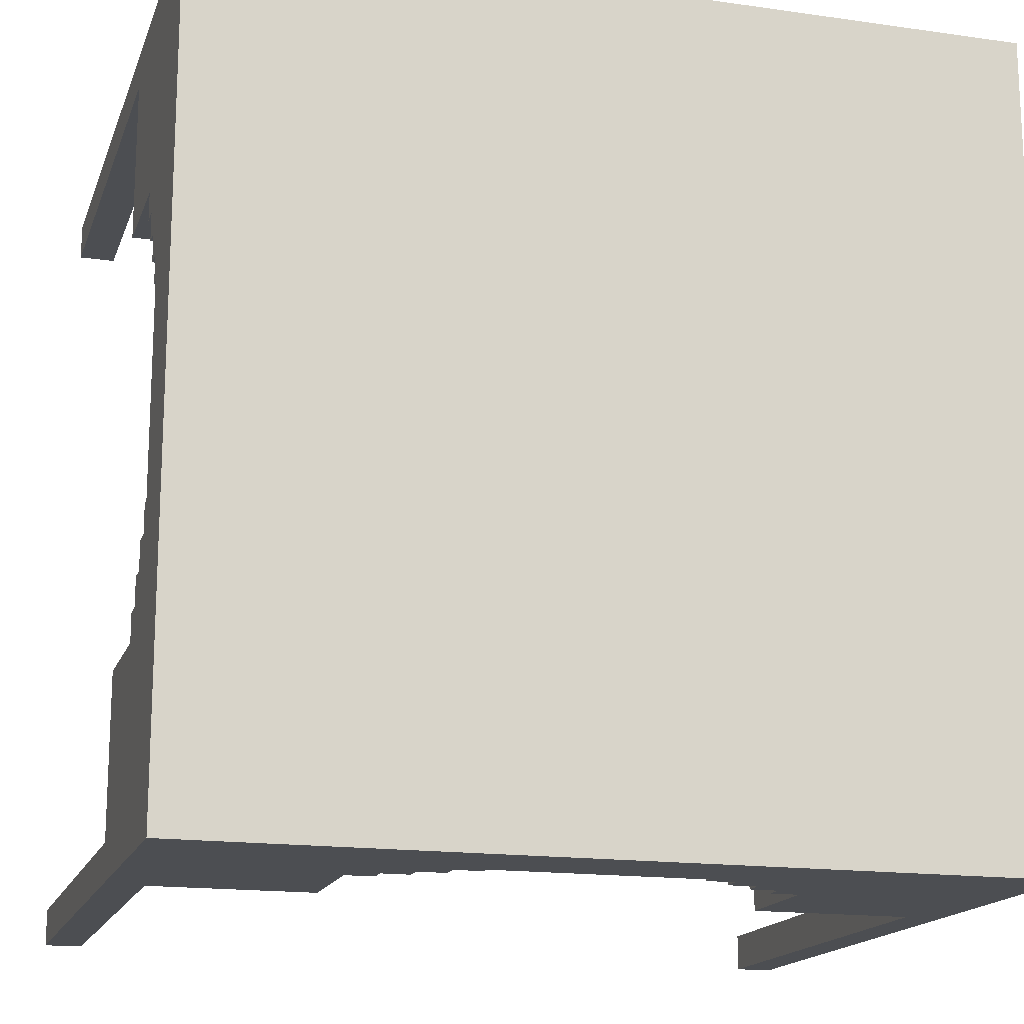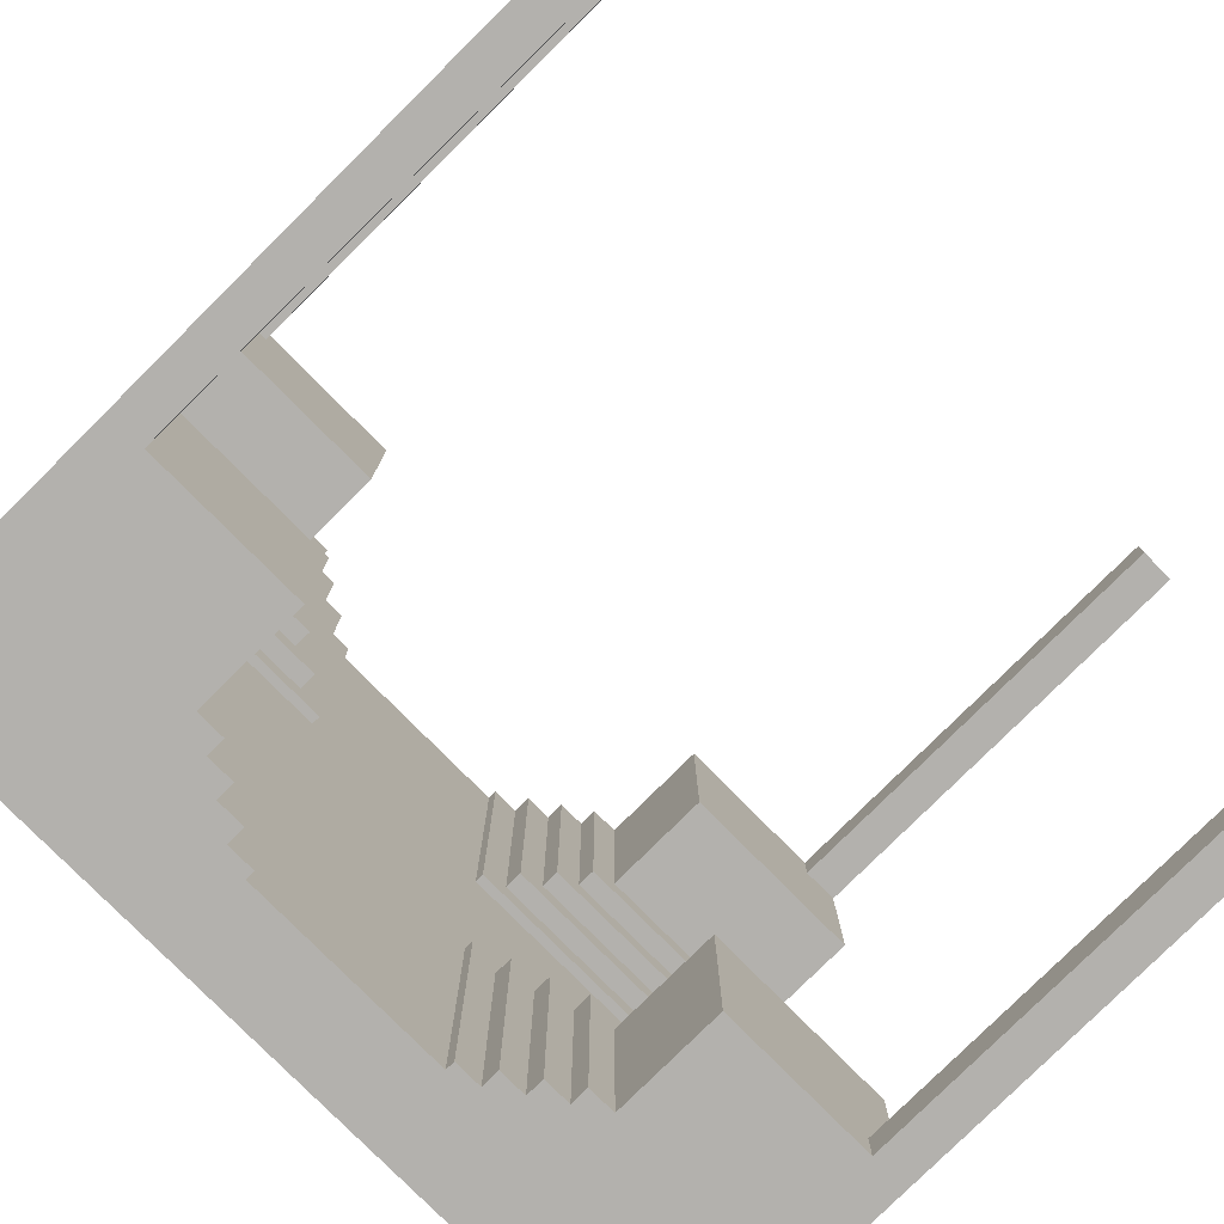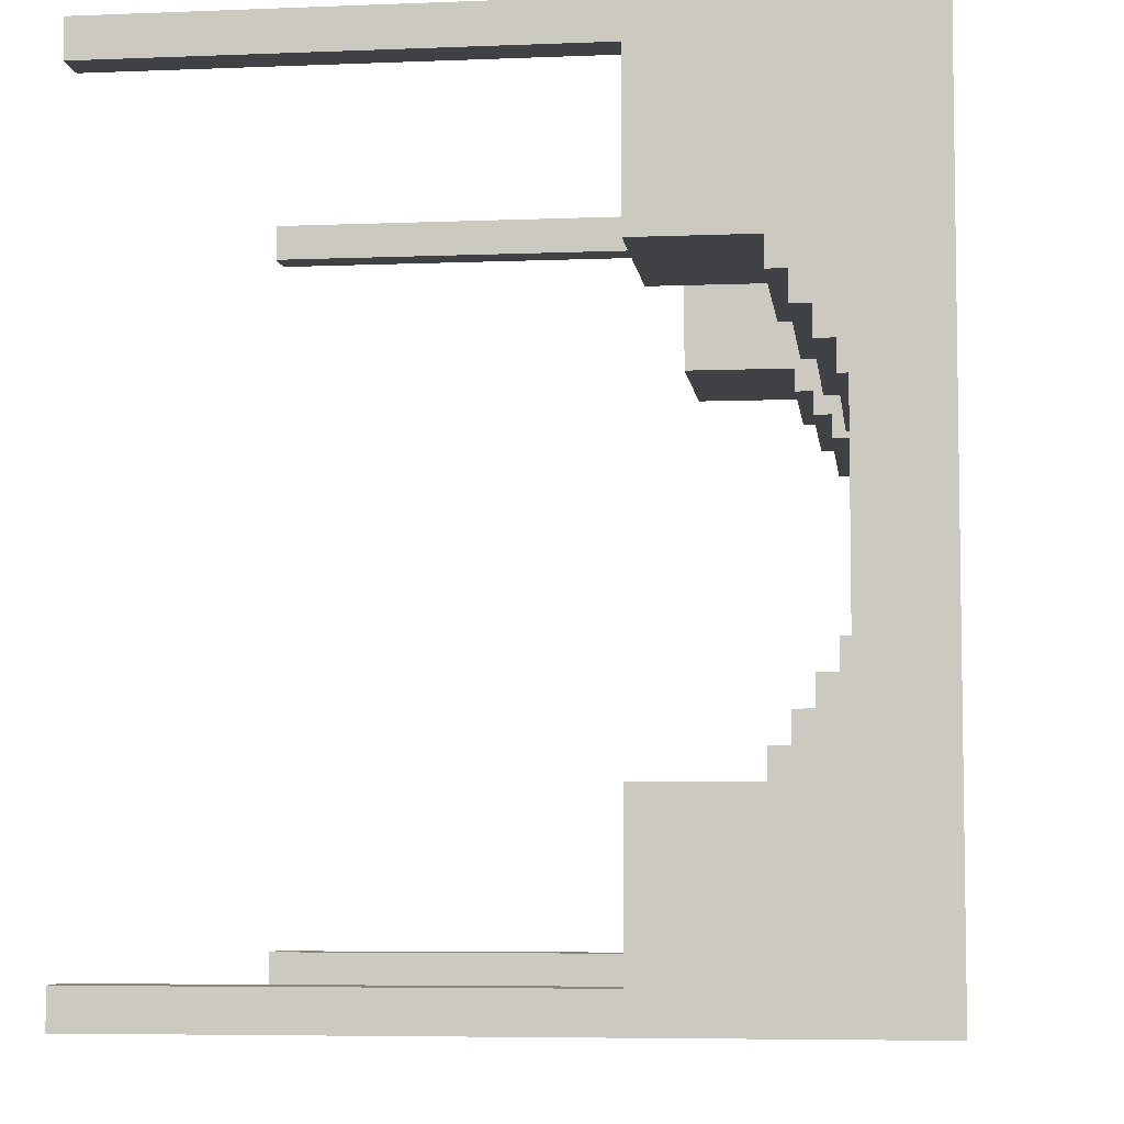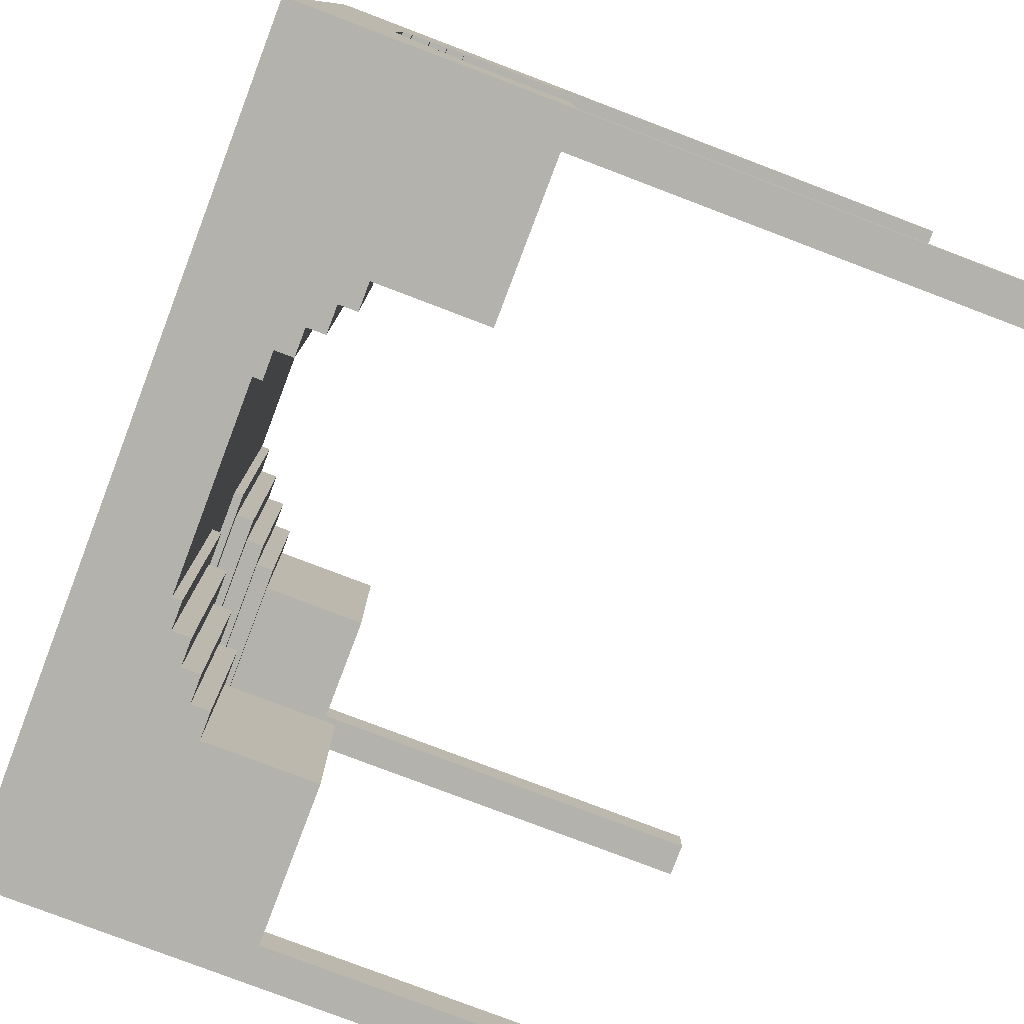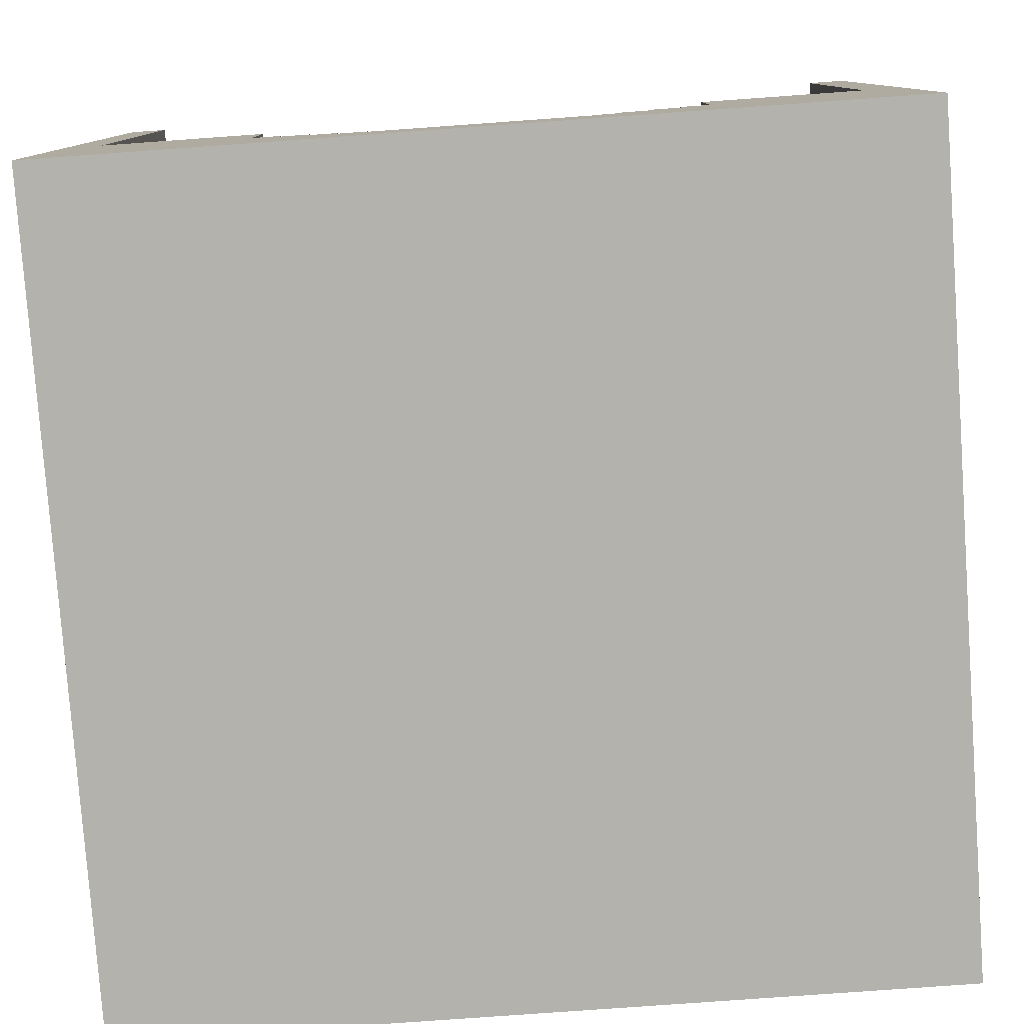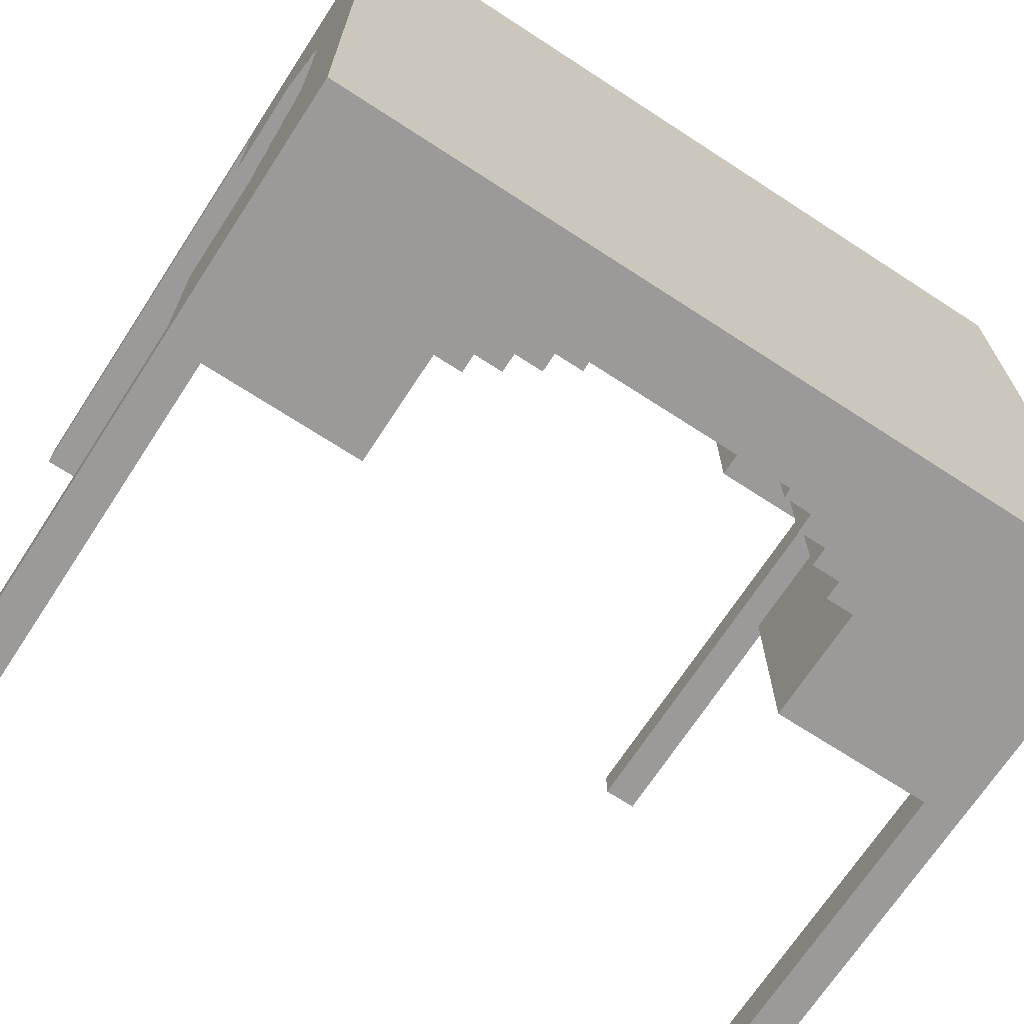
<metadata>
{"format":"obj","ext":"obj","renderer":"f3d","projection":"perspective","resolution":1024,"background":"white","views":[{"elev":-16.6,"azim":-16.2,"up":"+Z"},{"elev":-79.3,"azim":134.8,"up":"+Z"},{"elev":-5.9,"azim":-83.0,"up":"+Z"},{"elev":-79.4,"azim":69.2,"up":"+Z"},{"elev":-79.5,"azim":-175.9,"up":"+Y"},{"elev":-69.5,"azim":-33.1,"up":"+Z"}]}
</metadata>
<code>
g cross
v -44 0 44
v -44 0 -44
v -44 9 11
v -44 9 -11
v -44 10 14
v -44 10 11
v -44 10 -11
v -44 10 -14
v -44 12 17
v -44 12 14
v -44 12 -14
v -44 12 -17
v -44 14 20
v -44 14 17
v -44 14 -17
v -44 14 -20
v -44 16 23
v -44 16 20
v -44 16 -20
v -44 16 -23
v -44 28 40
v -44 28 23
v -44 28 -23
v -44 28 -40
v -44 77 44
v -44 77 40
v -44 77 -40
v -44 77 -44
v 11 9 44
v 11 9 11
v 11 9 -11
v 11 9 -44
v 11 10 44
v 11 10 11
v 11 10 -11
v 11 10 -44
v 14 10 44
v 14 10 14
v 14 10 -14
v 14 10 -44
v 14 12 44
v 14 12 14
v 14 12 -14
v 14 12 -44
v 17 12 44
v 17 12 17
v 17 12 -17
v 17 12 -44
v 17 14 44
v 17 14 17
v 17 14 -17
v 17 14 -44
v 20 14 44
v 20 14 20
v 20 14 -20
v 20 14 -44
v 20 16 44
v 20 16 20
v 20 16 -20
v 20 16 -44
v 23 16 44
v 23 16 23
v 23 16 -23
v 23 16 -44
v 23 28 44
v 23 28 23
v 23 28 -23
v 23 28 -44
v 40 28 44
v 40 28 40
v 40 28 -40
v 40 28 -44
v 40 77 44
v 40 77 40
v 40 77 -40
v 40 77 -44
v -40 28 44
v -40 28 40
v -40 28 -40
v -40 28 -44
v -40 77 44
v -40 77 40
v -40 77 -40
v -40 77 -44
v -23 16 44
v -23 16 23
v -23 16 -23
v -23 16 -44
v -23 28 44
v -23 28 23
v -23 28 -23
v -23 28 -44
v -20 14 44
v -20 14 20
v -20 14 -20
v -20 14 -44
v -20 16 44
v -20 16 20
v -20 16 -20
v -20 16 -44
v -17 12 44
v -17 12 17
v -17 12 -17
v -17 12 -44
v -17 14 44
v -17 14 17
v -17 14 -17
v -17 14 -44
v -14 10 44
v -14 10 14
v -14 10 -14
v -14 10 -44
v -14 12 44
v -14 12 14
v -14 12 -14
v -14 12 -44
v -11 9 44
v -11 9 11
v -11 9 -11
v -11 9 -44
v -11 10 44
v -11 10 11
v -11 10 -11
v -11 10 -44
v 44 0 44
v 44 0 -44
v 44 9 11
v 44 9 -11
v 44 10 14
v 44 10 11
v 44 10 -11
v 44 10 -14
v 44 12 17
v 44 12 14
v 44 12 -14
v 44 12 -17
v 44 14 20
v 44 14 17
v 44 14 -17
v 44 14 -20
v 44 16 23
v 44 16 20
v 44 16 -20
v 44 16 -23
v 44 28 40
v 44 28 23
v 44 28 -23
v 44 28 -40
v 44 77 44
v 44 77 40
v 44 77 -40
v 44 77 -44
v -44 0 44
v -44 77 44
v -40 28 44
v -40 77 44
v -23 16 44
v -23 28 44
v -20 14 44
v -20 16 44
v -17 12 44
v -17 14 44
v -14 10 44
v -14 12 44
v -11 9 44
v -11 10 44
v 11 9 44
v 11 10 44
v 14 10 44
v 14 12 44
v 17 12 44
v 17 14 44
v 20 14 44
v 20 16 44
v 23 16 44
v 23 28 44
v 40 28 44
v 40 77 44
v 44 0 44
v 44 77 44
v -44 9 -11
v -44 10 -11
v -11 9 -11
v -11 10 -11
v 11 9 -11
v 11 10 -11
v 44 9 -11
v 44 10 -11
v -44 10 -14
v -44 12 -14
v -14 10 -14
v -14 12 -14
v 14 10 -14
v 14 12 -14
v 44 10 -14
v 44 12 -14
v -44 12 -17
v -44 14 -17
v -17 12 -17
v -17 14 -17
v 17 12 -17
v 17 14 -17
v 44 12 -17
v 44 14 -17
v -44 14 -20
v -44 16 -20
v -20 14 -20
v -20 16 -20
v 20 14 -20
v 20 16 -20
v 44 14 -20
v 44 16 -20
v -44 16 -23
v -44 28 -23
v -23 16 -23
v -23 28 -23
v 23 16 -23
v 23 28 -23
v 44 16 -23
v 44 28 -23
v -44 28 -40
v -44 77 -40
v -40 28 -40
v -40 77 -40
v 40 28 -40
v 40 77 -40
v 44 28 -40
v 44 77 -40
v -44 28 40
v -44 77 40
v -40 28 40
v -40 77 40
v 40 28 40
v 40 77 40
v 44 28 40
v 44 77 40
v -44 16 23
v -44 28 23
v -23 16 23
v -23 28 23
v 23 16 23
v 23 28 23
v 44 16 23
v 44 28 23
v -44 14 20
v -44 16 20
v -20 14 20
v -20 16 20
v 20 14 20
v 20 16 20
v 44 14 20
v 44 16 20
v -44 12 17
v -44 14 17
v -17 12 17
v -17 14 17
v 17 12 17
v 17 14 17
v 44 12 17
v 44 14 17
v -44 10 14
v -44 12 14
v -14 10 14
v -14 12 14
v 14 10 14
v 14 12 14
v 44 10 14
v 44 12 14
v -44 9 11
v -44 10 11
v -11 9 11
v -11 10 11
v 11 9 11
v 11 10 11
v 44 9 11
v 44 10 11
v -44 0 -44
v -44 77 -44
v -40 28 -44
v -40 77 -44
v -23 16 -44
v -23 28 -44
v -20 14 -44
v -20 16 -44
v -17 12 -44
v -17 14 -44
v -14 10 -44
v -14 12 -44
v -11 9 -44
v -11 10 -44
v 11 9 -44
v 11 10 -44
v 14 10 -44
v 14 12 -44
v 17 12 -44
v 17 14 -44
v 20 14 -44
v 20 16 -44
v 23 16 -44
v 23 28 -44
v 40 28 -44
v 40 77 -44
v 44 0 -44
v 44 77 -44
v -44 0 44
v 44 0 44
v -44 0 -44
v 44 0 -44
v -11 9 44
v 11 9 44
v -44 9 11
v -11 9 11
v 11 9 11
v 44 9 11
v -44 9 -11
v -11 9 -11
v 11 9 -11
v 44 9 -11
v -11 9 -44
v 11 9 -44
v -14 10 44
v -11 10 44
v 11 10 44
v 14 10 44
v -44 10 14
v -14 10 14
v 14 10 14
v 44 10 14
v -44 10 11
v -11 10 11
v 11 10 11
v 44 10 11
v -44 10 -11
v -11 10 -11
v 11 10 -11
v 44 10 -11
v -44 10 -14
v -14 10 -14
v 14 10 -14
v 44 10 -14
v -14 10 -44
v -11 10 -44
v 11 10 -44
v 14 10 -44
v -17 12 44
v -14 12 44
v 14 12 44
v 17 12 44
v -44 12 17
v -17 12 17
v 17 12 17
v 44 12 17
v -44 12 14
v -14 12 14
v 14 12 14
v 44 12 14
v -44 12 -14
v -14 12 -14
v 14 12 -14
v 44 12 -14
v -44 12 -17
v -17 12 -17
v 17 12 -17
v 44 12 -17
v -17 12 -44
v -14 12 -44
v 14 12 -44
v 17 12 -44
v -20 14 44
v -17 14 44
v 17 14 44
v 20 14 44
v -44 14 20
v -20 14 20
v 20 14 20
v 44 14 20
v -44 14 17
v -17 14 17
v 17 14 17
v 44 14 17
v -44 14 -17
v -17 14 -17
v 17 14 -17
v 44 14 -17
v -44 14 -20
v -20 14 -20
v 20 14 -20
v 44 14 -20
v -20 14 -44
v -17 14 -44
v 17 14 -44
v 20 14 -44
v -23 16 44
v -20 16 44
v 20 16 44
v 23 16 44
v -44 16 23
v -23 16 23
v 23 16 23
v 44 16 23
v -44 16 20
v -20 16 20
v 20 16 20
v 44 16 20
v -44 16 -20
v -20 16 -20
v 20 16 -20
v 44 16 -20
v -44 16 -23
v -23 16 -23
v 23 16 -23
v 44 16 -23
v -23 16 -44
v -20 16 -44
v 20 16 -44
v 23 16 -44
v -40 28 44
v -23 28 44
v 23 28 44
v 40 28 44
v -44 28 40
v -40 28 40
v 40 28 40
v 44 28 40
v -44 28 23
v -23 28 23
v 23 28 23
v 44 28 23
v -44 28 -23
v -23 28 -23
v 23 28 -23
v 44 28 -23
v -44 28 -40
v -40 28 -40
v 40 28 -40
v 44 28 -40
v -40 28 -44
v -23 28 -44
v 23 28 -44
v 40 28 -44
v -44 77 44
v -40 77 44
v 40 77 44
v 44 77 44
v -44 77 40
v -40 77 40
v 40 77 40
v 44 77 40
v -44 77 -40
v -40 77 -40
v 40 77 -40
v 44 77 -40
v -44 77 -44
v -40 77 -44
v 40 77 -44
v 44 77 -44
f 3 2 1
f 4 2 3
f 5 3 1
f 6 3 5
f 7 2 4
f 8 2 7
f 9 5 1
f 10 5 9
f 11 2 8
f 12 2 11
f 13 9 1
f 14 9 13
f 15 2 12
f 16 2 15
f 17 13 1
f 18 13 17
f 19 2 16
f 20 2 19
f 21 17 1
f 22 17 21
f 23 2 20
f 24 2 23
f 25 21 1
f 26 21 25
f 27 2 24
f 28 2 27
f 33 30 29
f 34 30 33
f 35 32 31
f 36 32 35
f 41 38 37
f 42 38 41
f 43 40 39
f 44 40 43
f 49 46 45
f 50 46 49
f 51 48 47
f 52 48 51
f 57 54 53
f 58 54 57
f 59 56 55
f 60 56 59
f 65 62 61
f 66 62 65
f 67 64 63
f 68 64 67
f 73 70 69
f 74 70 73
f 75 72 71
f 76 72 75
f 77 78 81
f 81 78 82
f 79 80 83
f 83 80 84
f 85 86 89
f 89 86 90
f 87 88 91
f 91 88 92
f 93 94 97
f 97 94 98
f 95 96 99
f 99 96 100
f 101 102 105
f 105 102 106
f 103 104 107
f 107 104 108
f 109 110 113
f 113 110 114
f 111 112 115
f 115 112 116
f 117 118 121
f 121 118 122
f 119 120 123
f 123 120 124
f 125 126 127
f 127 126 128
f 125 127 129
f 129 127 130
f 128 126 131
f 131 126 132
f 125 129 133
f 133 129 134
f 132 126 135
f 135 126 136
f 125 133 137
f 137 133 138
f 136 126 139
f 139 126 140
f 125 137 141
f 141 137 142
f 140 126 143
f 143 126 144
f 125 141 145
f 145 141 146
f 144 126 147
f 147 126 148
f 125 145 149
f 149 145 150
f 148 126 151
f 151 126 152
f 155 154 153
f 156 154 155
f 157 155 153
f 158 155 157
f 159 157 153
f 160 157 159
f 161 159 153
f 162 159 161
f 163 161 153
f 164 161 163
f 165 163 153
f 166 163 165
f 167 165 153
f 169 168 167
f 171 170 169
f 173 172 171
f 175 174 173
f 177 176 175
f 179 177 175
f 179 178 177
f 179 167 153
f 179 169 167
f 179 171 169
f 179 173 171
f 179 175 173
f 180 178 179
f 183 182 181
f 184 182 183
f 187 186 185
f 188 186 187
f 191 190 189
f 192 190 191
f 195 194 193
f 196 194 195
f 199 198 197
f 200 198 199
f 203 202 201
f 204 202 203
f 207 206 205
f 208 206 207
f 211 210 209
f 212 210 211
f 215 214 213
f 216 214 215
f 219 218 217
f 220 218 219
f 223 222 221
f 224 222 223
f 227 226 225
f 228 226 227
f 229 230 231
f 231 230 232
f 233 234 235
f 235 234 236
f 237 238 239
f 239 238 240
f 241 242 243
f 243 242 244
f 245 246 247
f 247 246 248
f 249 250 251
f 251 250 252
f 253 254 255
f 255 254 256
f 257 258 259
f 259 258 260
f 261 262 263
f 263 262 264
f 265 266 267
f 267 266 268
f 269 270 271
f 271 270 272
f 273 274 275
f 275 274 276
f 277 278 279
f 279 278 280
f 277 279 281
f 281 279 282
f 277 281 283
f 283 281 284
f 277 283 285
f 285 283 286
f 277 285 287
f 287 285 288
f 277 287 289
f 289 287 290
f 277 289 291
f 291 292 293
f 293 294 295
f 295 296 297
f 297 298 299
f 299 300 301
f 299 301 303
f 301 302 303
f 277 291 303
f 291 293 303
f 293 295 303
f 295 297 303
f 297 299 303
f 303 302 304
f 307 306 305
f 308 306 307
f 309 310 312
f 312 310 313
f 311 312 315
f 313 314 315
f 312 313 315
f 315 314 316
f 316 314 317
f 317 314 318
f 316 317 319
f 319 317 320
f 321 322 326
f 323 324 327
f 325 326 329
f 326 322 330
f 329 326 330
f 327 328 331
f 323 327 331
f 331 328 332
f 333 334 337
f 337 334 338
f 335 336 339
f 339 336 340
f 338 334 341
f 341 334 342
f 335 339 343
f 343 339 344
f 345 346 350
f 347 348 351
f 349 350 353
f 350 346 354
f 353 350 354
f 351 352 355
f 347 351 355
f 355 352 356
f 357 358 361
f 361 358 362
f 359 360 363
f 363 360 364
f 362 358 365
f 365 358 366
f 359 363 367
f 367 363 368
f 369 370 374
f 371 372 375
f 373 374 377
f 374 370 378
f 377 374 378
f 375 376 379
f 371 375 379
f 379 376 380
f 381 382 385
f 385 382 386
f 383 384 387
f 387 384 388
f 386 382 389
f 389 382 390
f 383 387 391
f 391 387 392
f 393 394 398
f 395 396 399
f 397 398 401
f 398 394 402
f 401 398 402
f 399 400 403
f 395 399 403
f 403 400 404
f 405 406 409
f 409 406 410
f 407 408 411
f 411 408 412
f 410 406 413
f 413 406 414
f 407 411 415
f 415 411 416
f 417 418 422
f 419 420 423
f 421 422 425
f 422 418 426
f 425 422 426
f 423 424 427
f 419 423 427
f 427 424 428
f 429 430 433
f 433 430 434
f 431 432 435
f 435 432 436
f 434 430 437
f 437 430 438
f 431 435 439
f 439 435 440
f 441 442 445
f 445 442 446
f 443 444 447
f 447 444 448
f 449 450 453
f 453 450 454
f 451 452 455
f 455 452 456

</code>
